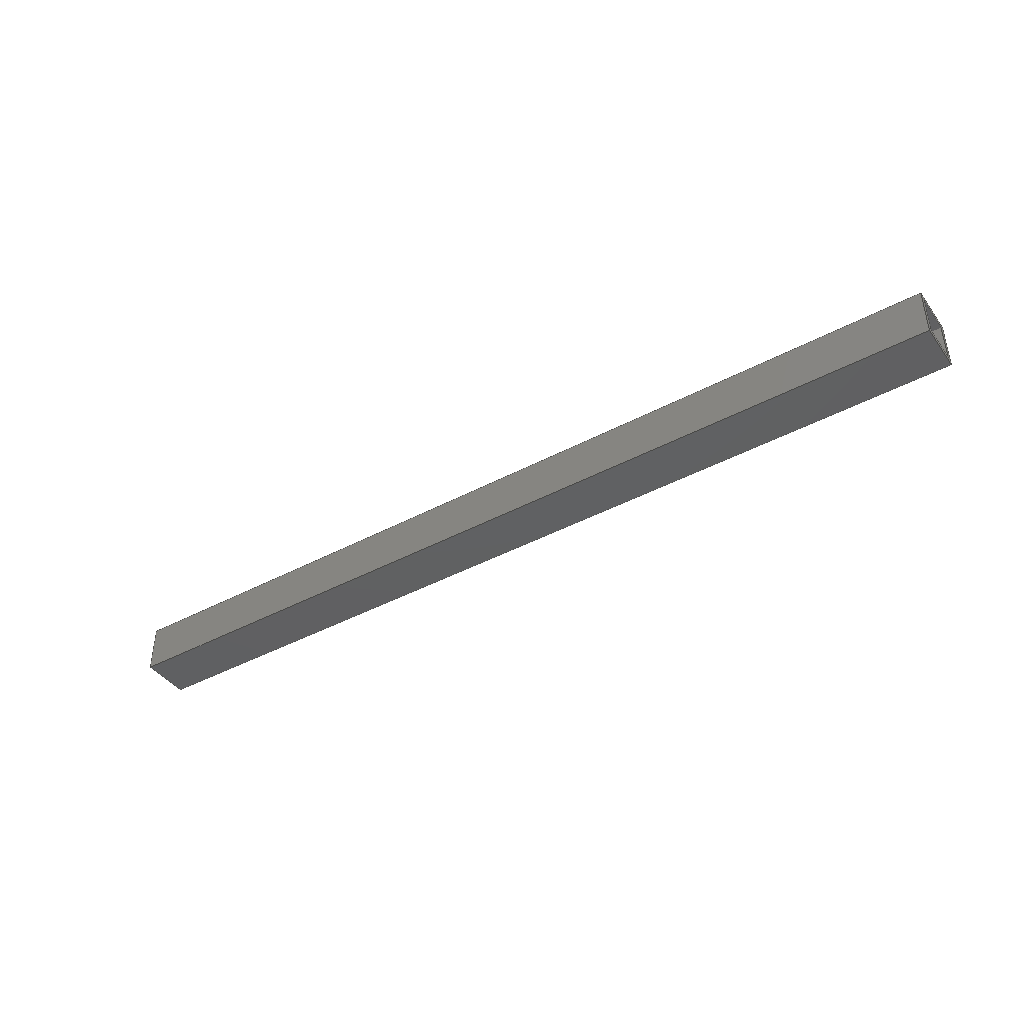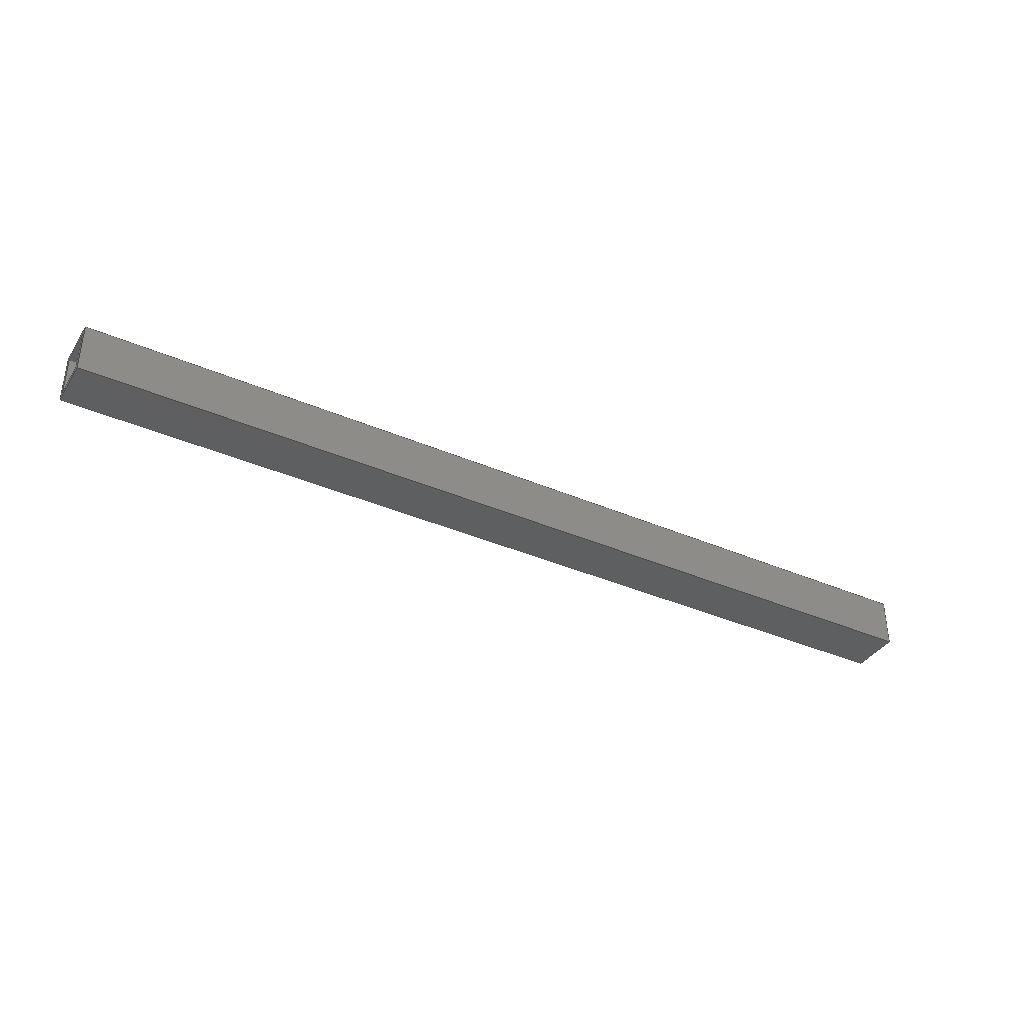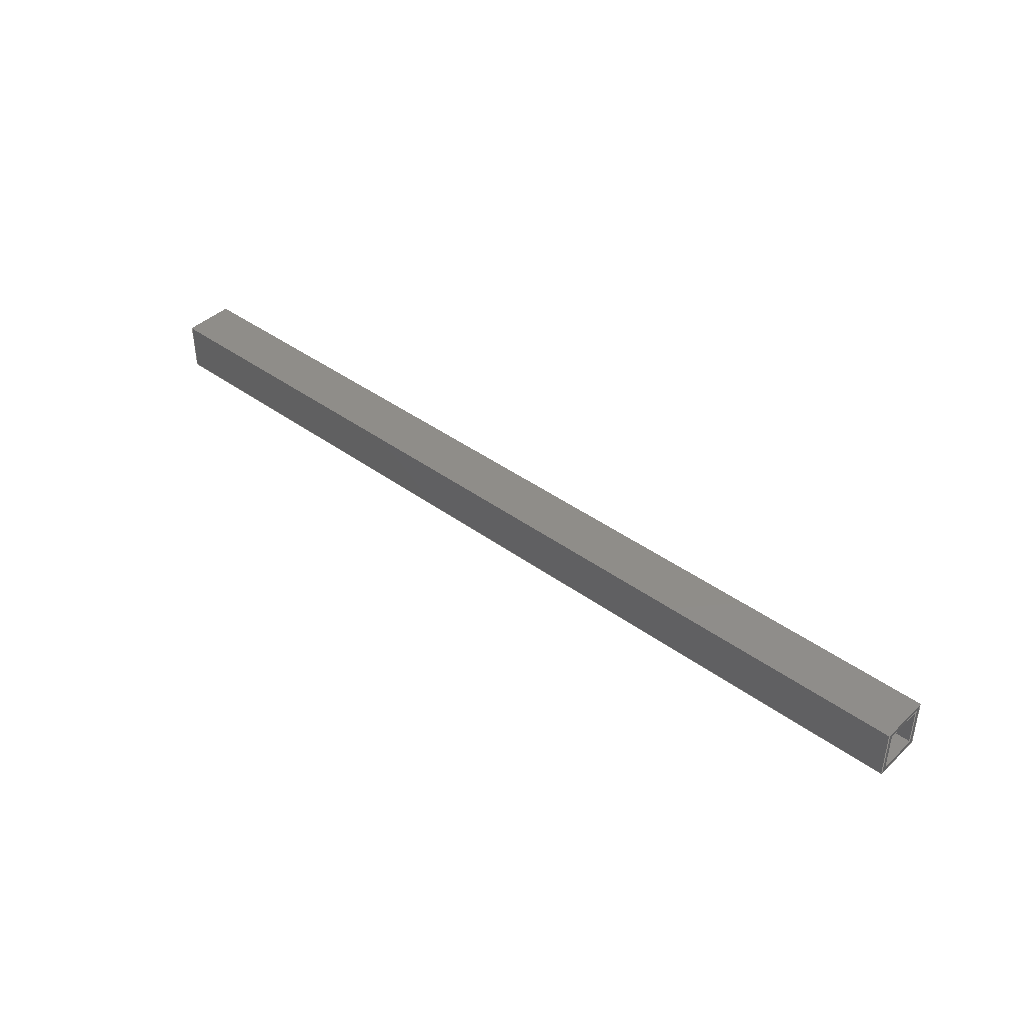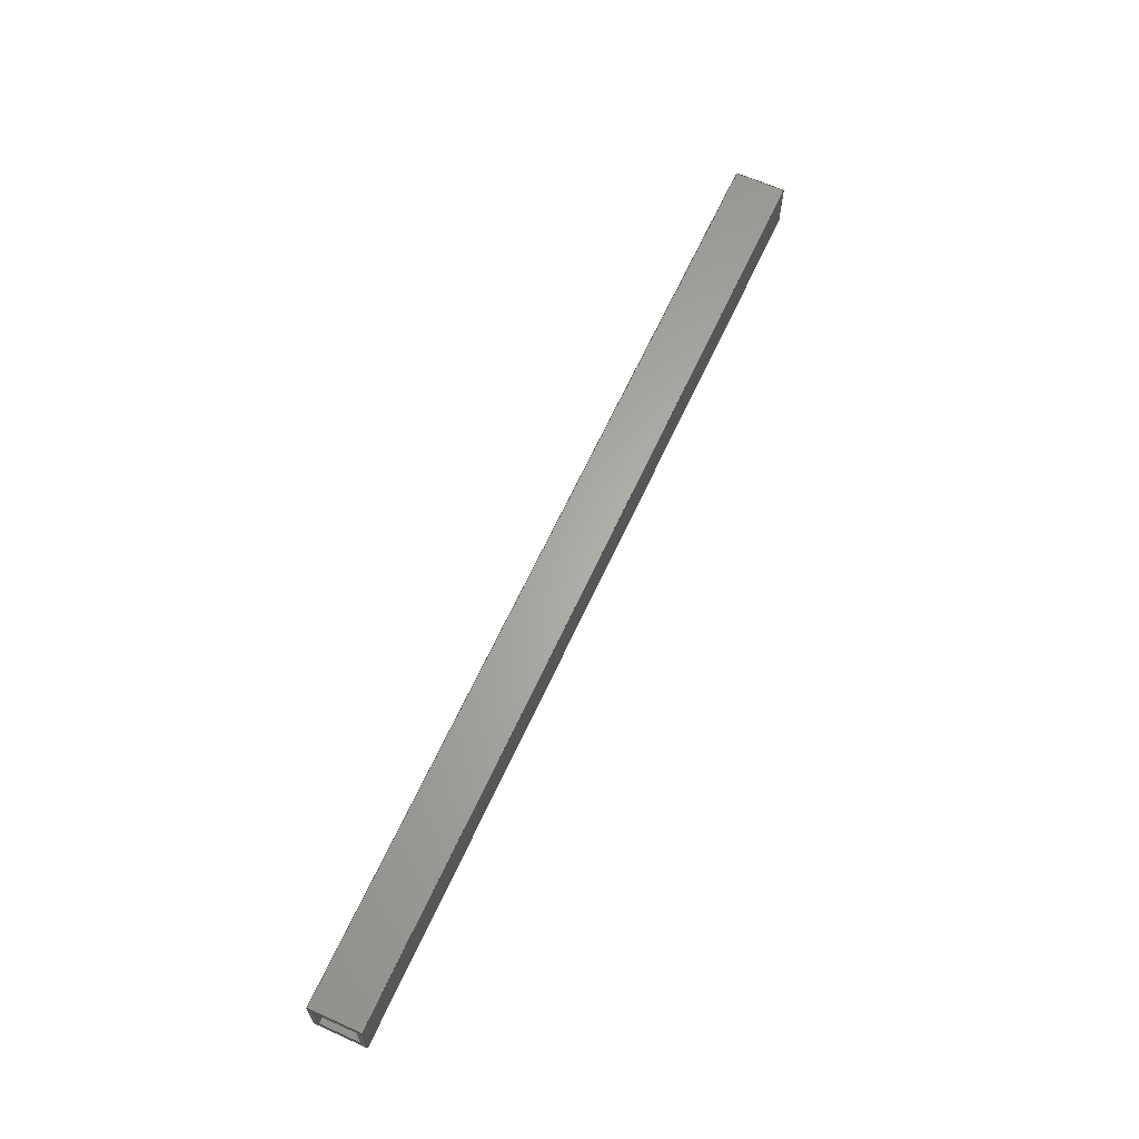
<metadata>
{"format":"step","ext":"stp","renderer":"f3d","projection":"perspective","resolution":1024,"background":"white","views":[{"elev":-41.7,"azim":33.0,"up":"+Z"},{"elev":-37.6,"azim":151.0,"up":"+Y"},{"elev":41.3,"azim":-138.5,"up":"+Z"},{"elev":63.7,"azim":114.4,"up":"+Y"}]}
</metadata>
<code>
ISO-10303-21;
DATA;
#1=MECHANICAL_DESIGN_GEOMETRIC_PRESENTATION_REPRESENTATION('',(#4),#304);
#2=SHAPE_REPRESENTATION_RELATIONSHIP('SRR','None',#316,#3);
#3=ADVANCED_BREP_SHAPE_REPRESENTATION('',(#5),#303);
#4=STYLED_ITEM('',(#325),#5);
#5=MANIFOLD_SOLID_BREP('Solid1',#186);
#6=FACE_BOUND('',#19,.T.);
#7=FACE_BOUND('',#25,.T.);
#8=FACE_OUTER_BOUND('',#18,.T.);
#9=FACE_OUTER_BOUND('',#20,.T.);
#10=FACE_OUTER_BOUND('',#21,.T.);
#11=FACE_OUTER_BOUND('',#22,.T.);
#12=FACE_OUTER_BOUND('',#23,.T.);
#13=FACE_OUTER_BOUND('',#24,.T.);
#14=FACE_OUTER_BOUND('',#26,.T.);
#15=FACE_OUTER_BOUND('',#27,.T.);
#16=FACE_OUTER_BOUND('',#28,.T.);
#17=FACE_OUTER_BOUND('',#29,.T.);
#18=EDGE_LOOP('',(#118,#119,#120,#121));
#19=EDGE_LOOP('',(#122,#123,#124,#125));
#20=EDGE_LOOP('',(#126,#127,#128,#129));
#21=EDGE_LOOP('',(#130,#131,#132,#133));
#22=EDGE_LOOP('',(#134,#135,#136,#137));
#23=EDGE_LOOP('',(#138,#139,#140,#141));
#24=EDGE_LOOP('',(#142,#143,#144,#145));
#25=EDGE_LOOP('',(#146,#147,#148,#149));
#26=EDGE_LOOP('',(#150,#151,#152,#153));
#27=EDGE_LOOP('',(#154,#155,#156,#157));
#28=EDGE_LOOP('',(#158,#159,#160,#161));
#29=EDGE_LOOP('',(#162,#163,#164,#165));
#30=LINE('',#254,#54);
#31=LINE('',#256,#55);
#32=LINE('',#258,#56);
#33=LINE('',#259,#57);
#34=LINE('',#262,#58);
#35=LINE('',#264,#59);
#36=LINE('',#266,#60);
#37=LINE('',#267,#61);
#38=LINE('',#270,#62);
#39=LINE('',#272,#63);
#40=LINE('',#273,#64);
#41=LINE('',#276,#65);
#42=LINE('',#277,#66);
#43=LINE('',#280,#67);
#44=LINE('',#281,#68);
#45=LINE('',#283,#69);
#46=LINE('',#287,#70);
#47=LINE('',#289,#71);
#48=LINE('',#291,#72);
#49=LINE('',#292,#73);
#50=LINE('',#294,#74);
#51=LINE('',#295,#75);
#52=LINE('',#297,#76);
#53=LINE('',#299,#77);
#54=VECTOR('',#208,1.25);
#55=VECTOR('',#209,1.25);
#56=VECTOR('',#210,1.25);
#57=VECTOR('',#211,1.25);
#58=VECTOR('',#212,1);
#59=VECTOR('',#213,1);
#60=VECTOR('',#214,1);
#61=VECTOR('',#215,1);
#62=VECTOR('',#218,23);
#63=VECTOR('',#219,1.25);
#64=VECTOR('',#220,23);
#65=VECTOR('',#223,1.25);
#66=VECTOR('',#224,23);
#67=VECTOR('',#227,1.25);
#68=VECTOR('',#228,23);
#69=VECTOR('',#231,1.25);
#70=VECTOR('',#234,1);
#71=VECTOR('',#235,1);
#72=VECTOR('',#236,1);
#73=VECTOR('',#237,1);
#74=VECTOR('',#240,23);
#75=VECTOR('',#241,23);
#76=VECTOR('',#244,23);
#77=VECTOR('',#247,23);
#78=VERTEX_POINT('',#252);
#79=VERTEX_POINT('',#253);
#80=VERTEX_POINT('',#255);
#81=VERTEX_POINT('',#257);
#82=VERTEX_POINT('',#260);
#83=VERTEX_POINT('',#261);
#84=VERTEX_POINT('',#263);
#85=VERTEX_POINT('',#265);
#86=VERTEX_POINT('',#269);
#87=VERTEX_POINT('',#271);
#88=VERTEX_POINT('',#275);
#89=VERTEX_POINT('',#279);
#90=VERTEX_POINT('',#285);
#91=VERTEX_POINT('',#286);
#92=VERTEX_POINT('',#288);
#93=VERTEX_POINT('',#290);
#94=EDGE_CURVE('',#78,#79,#30,.T.);
#95=EDGE_CURVE('',#79,#80,#31,.T.);
#96=EDGE_CURVE('',#80,#81,#32,.T.);
#97=EDGE_CURVE('',#81,#78,#33,.T.);
#98=EDGE_CURVE('',#82,#83,#34,.T.);
#99=EDGE_CURVE('',#83,#84,#35,.T.);
#100=EDGE_CURVE('',#84,#85,#36,.T.);
#101=EDGE_CURVE('',#85,#82,#37,.T.);
#102=EDGE_CURVE('',#86,#78,#38,.T.);
#103=EDGE_CURVE('',#86,#87,#39,.T.);
#104=EDGE_CURVE('',#87,#79,#40,.T.);
#105=EDGE_CURVE('',#87,#88,#41,.T.);
#106=EDGE_CURVE('',#88,#80,#42,.T.);
#107=EDGE_CURVE('',#88,#89,#43,.T.);
#108=EDGE_CURVE('',#89,#81,#44,.T.);
#109=EDGE_CURVE('',#89,#86,#45,.T.);
#110=EDGE_CURVE('',#90,#91,#46,.T.);
#111=EDGE_CURVE('',#92,#90,#47,.T.);
#112=EDGE_CURVE('',#93,#92,#48,.T.);
#113=EDGE_CURVE('',#91,#93,#49,.T.);
#114=EDGE_CURVE('',#90,#82,#50,.T.);
#115=EDGE_CURVE('',#91,#83,#51,.T.);
#116=EDGE_CURVE('',#93,#84,#52,.T.);
#117=EDGE_CURVE('',#92,#85,#53,.T.);
#118=ORIENTED_EDGE('',*,*,#94,.T.);
#119=ORIENTED_EDGE('',*,*,#95,.T.);
#120=ORIENTED_EDGE('',*,*,#96,.T.);
#121=ORIENTED_EDGE('',*,*,#97,.T.);
#122=ORIENTED_EDGE('',*,*,#98,.T.);
#123=ORIENTED_EDGE('',*,*,#99,.T.);
#124=ORIENTED_EDGE('',*,*,#100,.T.);
#125=ORIENTED_EDGE('',*,*,#101,.T.);
#126=ORIENTED_EDGE('',*,*,#94,.F.);
#127=ORIENTED_EDGE('',*,*,#102,.F.);
#128=ORIENTED_EDGE('',*,*,#103,.T.);
#129=ORIENTED_EDGE('',*,*,#104,.T.);
#130=ORIENTED_EDGE('',*,*,#95,.F.);
#131=ORIENTED_EDGE('',*,*,#104,.F.);
#132=ORIENTED_EDGE('',*,*,#105,.T.);
#133=ORIENTED_EDGE('',*,*,#106,.T.);
#134=ORIENTED_EDGE('',*,*,#96,.F.);
#135=ORIENTED_EDGE('',*,*,#106,.F.);
#136=ORIENTED_EDGE('',*,*,#107,.T.);
#137=ORIENTED_EDGE('',*,*,#108,.T.);
#138=ORIENTED_EDGE('',*,*,#97,.F.);
#139=ORIENTED_EDGE('',*,*,#108,.F.);
#140=ORIENTED_EDGE('',*,*,#109,.T.);
#141=ORIENTED_EDGE('',*,*,#102,.T.);
#142=ORIENTED_EDGE('',*,*,#103,.F.);
#143=ORIENTED_EDGE('',*,*,#109,.F.);
#144=ORIENTED_EDGE('',*,*,#107,.F.);
#145=ORIENTED_EDGE('',*,*,#105,.F.);
#146=ORIENTED_EDGE('',*,*,#110,.F.);
#147=ORIENTED_EDGE('',*,*,#111,.F.);
#148=ORIENTED_EDGE('',*,*,#112,.F.);
#149=ORIENTED_EDGE('',*,*,#113,.F.);
#150=ORIENTED_EDGE('',*,*,#98,.F.);
#151=ORIENTED_EDGE('',*,*,#114,.F.);
#152=ORIENTED_EDGE('',*,*,#110,.T.);
#153=ORIENTED_EDGE('',*,*,#115,.T.);
#154=ORIENTED_EDGE('',*,*,#99,.F.);
#155=ORIENTED_EDGE('',*,*,#115,.F.);
#156=ORIENTED_EDGE('',*,*,#113,.T.);
#157=ORIENTED_EDGE('',*,*,#116,.T.);
#158=ORIENTED_EDGE('',*,*,#100,.F.);
#159=ORIENTED_EDGE('',*,*,#116,.F.);
#160=ORIENTED_EDGE('',*,*,#112,.T.);
#161=ORIENTED_EDGE('',*,*,#117,.T.);
#162=ORIENTED_EDGE('',*,*,#101,.F.);
#163=ORIENTED_EDGE('',*,*,#117,.F.);
#164=ORIENTED_EDGE('',*,*,#111,.T.);
#165=ORIENTED_EDGE('',*,*,#114,.T.);
#166=PLANE('',#194);
#167=PLANE('',#195);
#168=PLANE('',#196);
#169=PLANE('',#197);
#170=PLANE('',#198);
#171=PLANE('',#199);
#172=PLANE('',#200);
#173=PLANE('',#201);
#174=PLANE('',#202);
#175=PLANE('',#203);
#176=ADVANCED_FACE('',(#8,#6),#166,.F.);
#177=ADVANCED_FACE('',(#9),#167,.T.);
#178=ADVANCED_FACE('',(#10),#168,.T.);
#179=ADVANCED_FACE('',(#11),#169,.T.);
#180=ADVANCED_FACE('',(#12),#170,.T.);
#181=ADVANCED_FACE('',(#13,#7),#171,.T.);
#182=ADVANCED_FACE('',(#14),#172,.T.);
#183=ADVANCED_FACE('',(#15),#173,.T.);
#184=ADVANCED_FACE('',(#16),#174,.T.);
#185=ADVANCED_FACE('',(#17),#175,.T.);
#186=CLOSED_SHELL('',(#176,#177,#178,#179,#180,#181,#182,#183,#184,#185));
#187=DATE_TIME_ROLE('creation_date');
#188=APPLIED_DATE_AND_TIME_ASSIGNMENT(#189,#187,(#318));
#189=DATE_AND_TIME(#190,#191);
#190=CALENDAR_DATE(2016,16,12);
#191=LOCAL_TIME(17,15,37,#192);
#192=COORDINATED_UNIVERSAL_TIME_OFFSET(0,0,.BEHIND.);
#193=AXIS2_PLACEMENT_3D('placement',#250,#204,#205);
#194=AXIS2_PLACEMENT_3D('',#251,#206,#207);
#195=AXIS2_PLACEMENT_3D('',#268,#216,#217);
#196=AXIS2_PLACEMENT_3D('',#274,#221,#222);
#197=AXIS2_PLACEMENT_3D('',#278,#225,#226);
#198=AXIS2_PLACEMENT_3D('',#282,#229,#230);
#199=AXIS2_PLACEMENT_3D('',#284,#232,#233);
#200=AXIS2_PLACEMENT_3D('',#293,#238,#239);
#201=AXIS2_PLACEMENT_3D('',#296,#242,#243);
#202=AXIS2_PLACEMENT_3D('',#298,#245,#246);
#203=AXIS2_PLACEMENT_3D('',#300,#248,#249);
#204=DIRECTION('axis',(0,0,1));
#205=DIRECTION('refdir',(1,0,0));
#206=DIRECTION('center_axis',(1,0,0));
#207=DIRECTION('ref_axis',(0,-1,0));
#208=DIRECTION('',(0,1,0));
#209=DIRECTION('',(0,0,-1));
#210=DIRECTION('',(0,-1,0));
#211=DIRECTION('',(0,0,1));
#212=DIRECTION('',(0,0,-1));
#213=DIRECTION('',(0,1,0));
#214=DIRECTION('',(0,0,1));
#215=DIRECTION('',(0,-1,0));
#216=DIRECTION('center_axis',(0,0,1));
#217=DIRECTION('ref_axis',(0,-1,0));
#218=DIRECTION('',(-1,0,0));
#219=DIRECTION('',(0,1,0));
#220=DIRECTION('',(-1,0,0));
#221=DIRECTION('center_axis',(0,1,0));
#222=DIRECTION('ref_axis',(0,0,1));
#223=DIRECTION('',(0,0,-1));
#224=DIRECTION('',(-1,0,0));
#225=DIRECTION('center_axis',(0,0,-1));
#226=DIRECTION('ref_axis',(0,1,0));
#227=DIRECTION('',(0,-1,0));
#228=DIRECTION('',(-1,0,0));
#229=DIRECTION('center_axis',(0,-1,0));
#230=DIRECTION('ref_axis',(0,0,-1));
#231=DIRECTION('',(0,0,1));
#232=DIRECTION('center_axis',(1,0,0));
#233=DIRECTION('ref_axis',(0,-1,0));
#234=DIRECTION('',(0,0,-1));
#235=DIRECTION('',(0,-1,0));
#236=DIRECTION('',(0,0,1));
#237=DIRECTION('',(0,1,0));
#238=DIRECTION('center_axis',(0,1,0));
#239=DIRECTION('ref_axis',(0,0,1));
#240=DIRECTION('',(-1,0,0));
#241=DIRECTION('',(-1,0,0));
#242=DIRECTION('center_axis',(0,0,1));
#243=DIRECTION('ref_axis',(0,-1,0));
#244=DIRECTION('',(-1,0,0));
#245=DIRECTION('center_axis',(0,-1,0));
#246=DIRECTION('ref_axis',(0,0,-1));
#247=DIRECTION('',(-1,0,0));
#248=DIRECTION('center_axis',(0,0,-1));
#249=DIRECTION('ref_axis',(0,1,0));
#250=CARTESIAN_POINT('',(0,0,0));
#251=CARTESIAN_POINT('Origin',(0,0,0));
#252=CARTESIAN_POINT('',(0,-0.625,0.625));
#253=CARTESIAN_POINT('',(0,0.625,0.625));
#254=CARTESIAN_POINT('',(0,-0.625,0.625));
#255=CARTESIAN_POINT('',(0,0.625,-0.625));
#256=CARTESIAN_POINT('',(0,0.625,0.625));
#257=CARTESIAN_POINT('',(0,-0.625,-0.625));
#258=CARTESIAN_POINT('',(0,0.625,-0.625));
#259=CARTESIAN_POINT('',(0,-0.625,-0.625));
#260=CARTESIAN_POINT('',(0,-0.5,0.5));
#261=CARTESIAN_POINT('',(0,-0.5,-0.5));
#262=CARTESIAN_POINT('',(0,-0.5,0.5));
#263=CARTESIAN_POINT('',(0,0.5,-0.5));
#264=CARTESIAN_POINT('',(0,-0.5,-0.5));
#265=CARTESIAN_POINT('',(0,0.5,0.5));
#266=CARTESIAN_POINT('',(0,0.5,-0.5));
#267=CARTESIAN_POINT('',(0,0.5,0.5));
#268=CARTESIAN_POINT('Origin',(0,0.625,0.625));
#269=CARTESIAN_POINT('',(23,-0.625,0.625));
#270=CARTESIAN_POINT('',(23,-0.625,0.625));
#271=CARTESIAN_POINT('',(23,0.625,0.625));
#272=CARTESIAN_POINT('',(23,-0.625,0.625));
#273=CARTESIAN_POINT('',(23,0.625,0.625));
#274=CARTESIAN_POINT('Origin',(0,0.625,-0.625));
#275=CARTESIAN_POINT('',(23,0.625,-0.625));
#276=CARTESIAN_POINT('',(23,0.625,0.625));
#277=CARTESIAN_POINT('',(23,0.625,-0.625));
#278=CARTESIAN_POINT('Origin',(0,-0.625,-0.625));
#279=CARTESIAN_POINT('',(23,-0.625,-0.625));
#280=CARTESIAN_POINT('',(23,0.625,-0.625));
#281=CARTESIAN_POINT('',(23,-0.625,-0.625));
#282=CARTESIAN_POINT('Origin',(0,-0.625,0.625));
#283=CARTESIAN_POINT('',(23,-0.625,-0.625));
#284=CARTESIAN_POINT('Origin',(23,0,0));
#285=CARTESIAN_POINT('',(23,-0.5,0.5));
#286=CARTESIAN_POINT('',(23,-0.5,-0.5));
#287=CARTESIAN_POINT('',(23,-0.5,0.5));
#288=CARTESIAN_POINT('',(23,0.5,0.5));
#289=CARTESIAN_POINT('',(23,0.5,0.5));
#290=CARTESIAN_POINT('',(23,0.5,-0.5));
#291=CARTESIAN_POINT('',(23,0.5,-0.5));
#292=CARTESIAN_POINT('',(23,-0.5,-0.5));
#293=CARTESIAN_POINT('Origin',(0,-0.5,-0.5));
#294=CARTESIAN_POINT('',(23,-0.5,0.5));
#295=CARTESIAN_POINT('',(23,-0.5,-0.5));
#296=CARTESIAN_POINT('Origin',(0,0.5,-0.5));
#297=CARTESIAN_POINT('',(23,0.5,-0.5));
#298=CARTESIAN_POINT('Origin',(0,0.5,0.5));
#299=CARTESIAN_POINT('',(23,0.5,0.5));
#300=CARTESIAN_POINT('Origin',(0,-0.5,0.5));
#301=UNCERTAINTY_MEASURE_WITH_UNIT(LENGTH_MEASURE(0.0003937),
#305,'DISTANCE_ACCURACY_VALUE',
'Maximum model space distance between geometric entities at asserted c
onnectivities');
#302=UNCERTAINTY_MEASURE_WITH_UNIT(LENGTH_MEASURE(1e-06),#306,
'DISTANCE_ACCURACY_VALUE',
'Maximum model space distance between geometric entities at asserted c
onnectivities');
#303=(
GEOMETRIC_REPRESENTATION_CONTEXT(3)
GLOBAL_UNCERTAINTY_ASSIGNED_CONTEXT((#301))
GLOBAL_UNIT_ASSIGNED_CONTEXT((#305,#311,#308))
REPRESENTATION_CONTEXT('','3D')
);
#304=(
GEOMETRIC_REPRESENTATION_CONTEXT(3)
GLOBAL_UNCERTAINTY_ASSIGNED_CONTEXT((#302))
GLOBAL_UNIT_ASSIGNED_CONTEXT((#306,#311,#308))
REPRESENTATION_CONTEXT('','3D')
);
#305=(
CONVERSION_BASED_UNIT('__CONSTANT UNIT inch',#307)
LENGTH_UNIT()
NAMED_UNIT(#310)
);
#306=(
LENGTH_UNIT()
NAMED_UNIT(*)
SI_UNIT(.MILLI.,.METRE.)
);
#307=LENGTH_MEASURE_WITH_UNIT(LENGTH_MEASURE(25.4),#306);
#308=(
NAMED_UNIT(*)
SI_UNIT($,.STERADIAN.)
SOLID_ANGLE_UNIT()
);
#309=DIMENSIONAL_EXPONENTS(0,0,0,0,0,0,0);
#310=DIMENSIONAL_EXPONENTS(1,0,0,0,0,0,0);
#311=(
CONVERSION_BASED_UNIT('degree',#313)
NAMED_UNIT(#309)
PLANE_ANGLE_UNIT()
);
#312=(
NAMED_UNIT(*)
PLANE_ANGLE_UNIT()
SI_UNIT($,.RADIAN.)
);
#313=PLANE_ANGLE_MEASURE_WITH_UNIT(PLANE_ANGLE_MEASURE(0.01745),#312);
#314=SHAPE_DEFINITION_REPRESENTATION(#315,#316);
#315=PRODUCT_DEFINITION_SHAPE('',$,#318);
#316=SHAPE_REPRESENTATION('',(#193),#303);
#317=PRODUCT_DEFINITION_CONTEXT('part definition',#322,'design');
#318=PRODUCT_DEFINITION('GE-17255-02_5','GE-17255-02_5',#319,#317);
#319=PRODUCT_DEFINITION_FORMATION('1LAST_VERSION',$,#324);
#320=PRODUCT_RELATED_PRODUCT_CATEGORY('GE-17255-02_5','GE-17255-02_5',(#324));
#321=APPLICATION_PROTOCOL_DEFINITION('international standard',
'automotive_design',2009,#322);
#322=APPLICATION_CONTEXT(
'Core Data for Automotive Mechanical Design Process');
#323=PRODUCT_CONTEXT('part definition',#322,'mechanical');
#324=PRODUCT('GE-17255-02_5','GE-17255-02_5',$,(#323));
#325=PRESENTATION_STYLE_ASSIGNMENT((#326));
#326=SURFACE_STYLE_USAGE(.BOTH.,#327);
#327=SURFACE_SIDE_STYLE('',(#328));
#328=SURFACE_STYLE_FILL_AREA(#329);
#329=FILL_AREA_STYLE('',(#330));
#330=FILL_AREA_STYLE_COLOUR('',#331);
#331=COLOUR_RGB('',0.9569,0.9569,0.9569);
ENDSEC;
END-ISO-10303-21;

</code>
